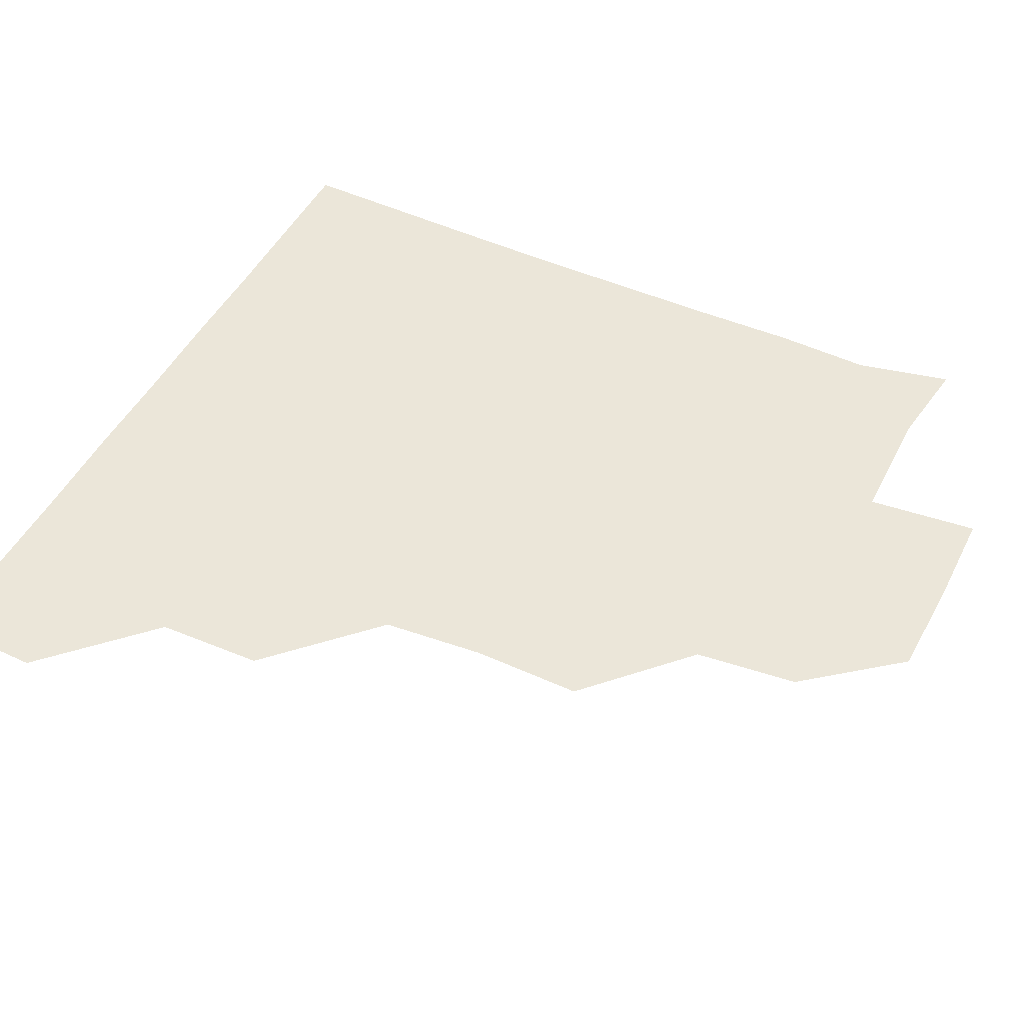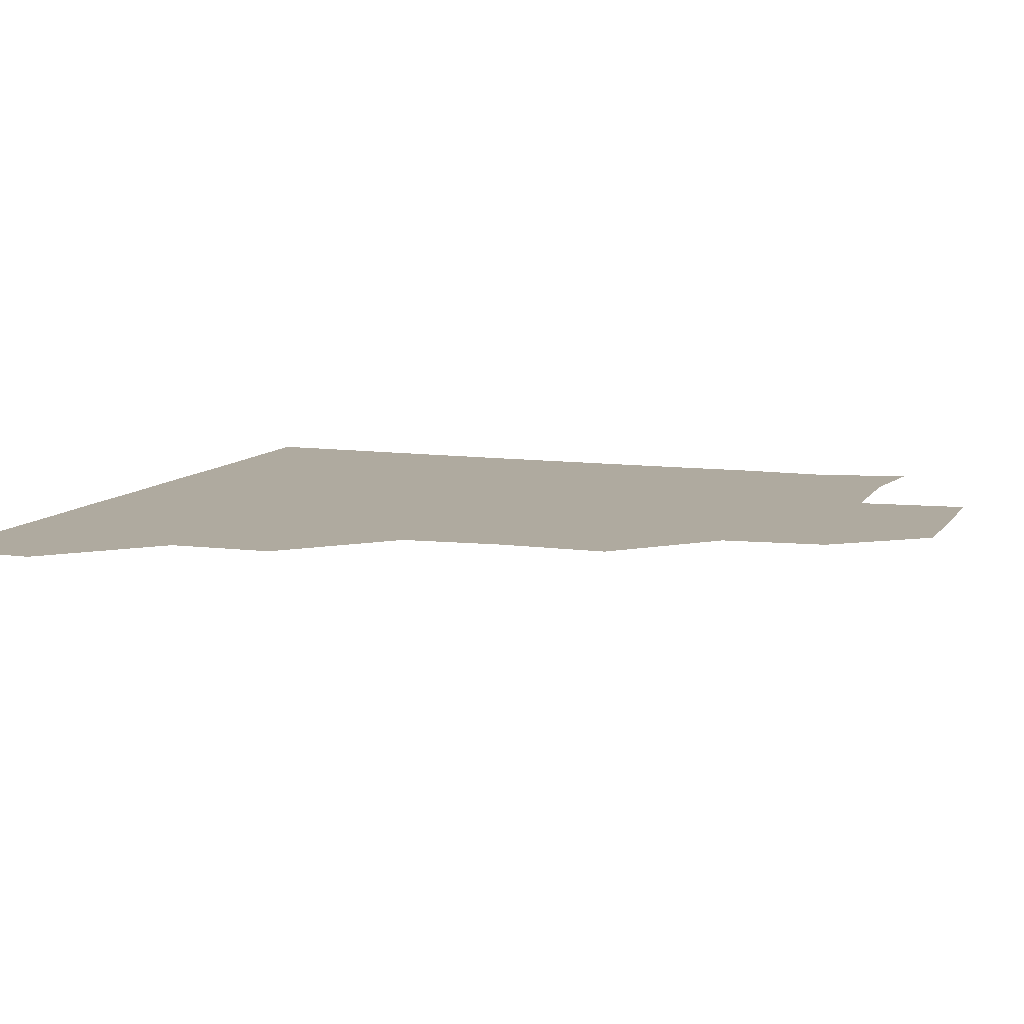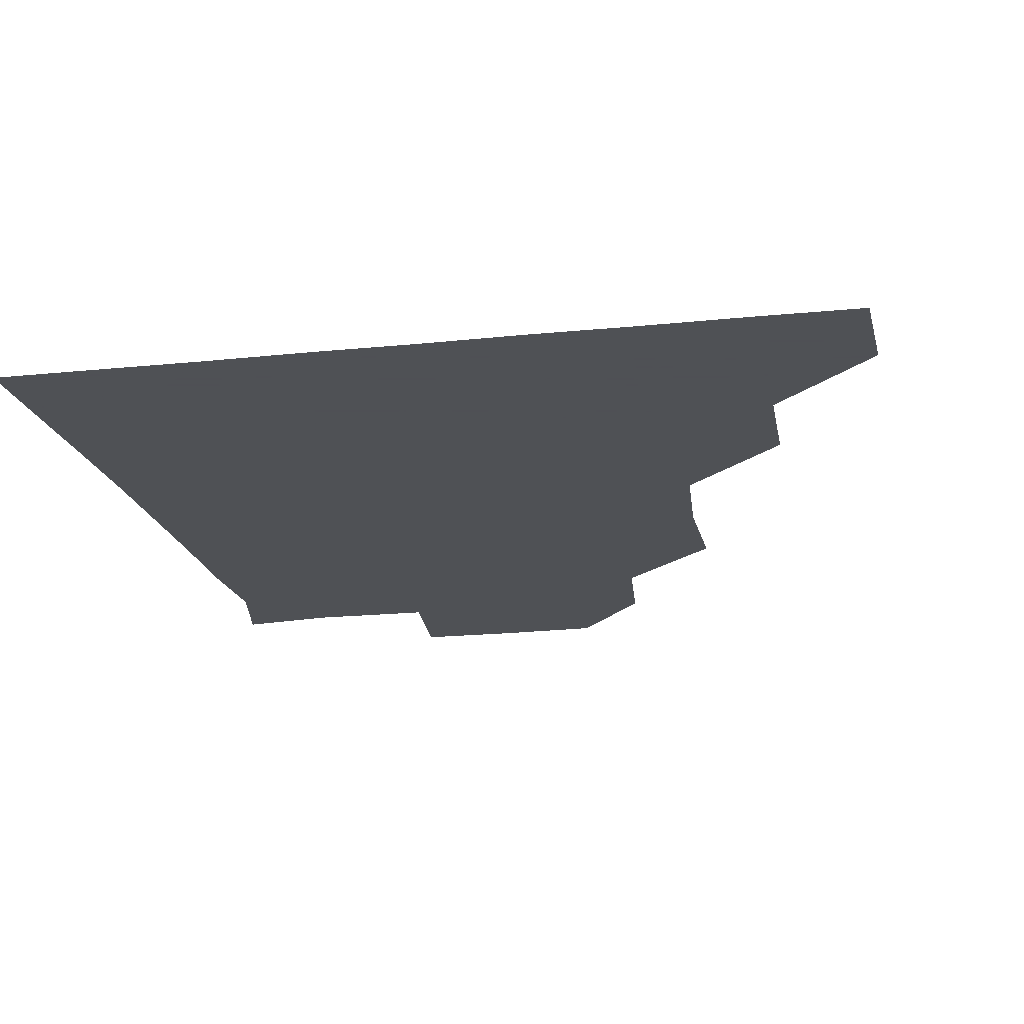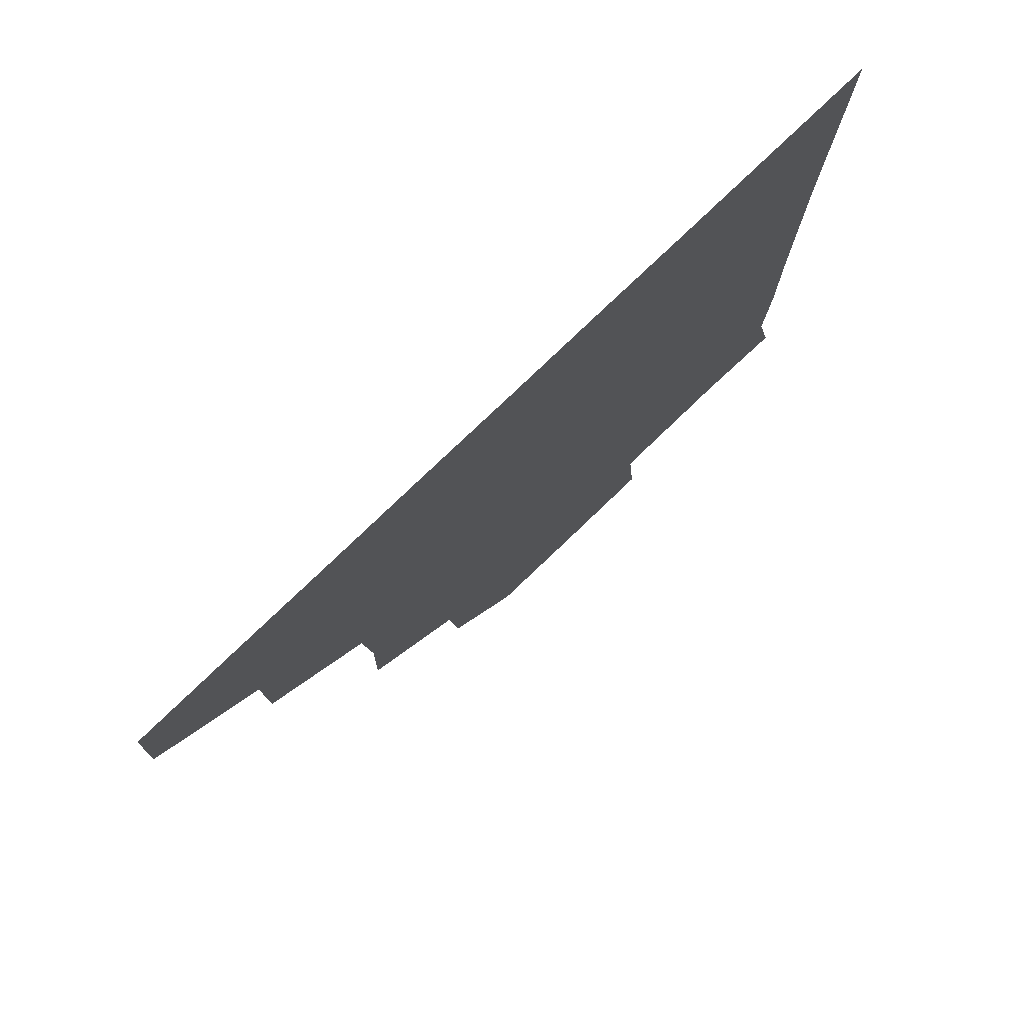
<metadata>
{"format":"obj","ext":"obj","renderer":"f3d","projection":"perspective","resolution":1024,"background":"white","views":[{"elev":47.4,"azim":-63.9,"up":"+Z"},{"elev":9.4,"azim":-70.5,"up":"+Z"},{"elev":-19.5,"azim":-168.9,"up":"+Z"},{"elev":78.1,"azim":-43.8,"up":"+Y"}]}
</metadata>
<code>
v 450.6 389.9 0
v 451.7 420.8 0
v 481.7 328.2 0
v 481.2 359.7 0
v 482 391.7 0
v 481.1 421.1 0
v 514 235.6 0
v 514.7 267.9 0
v 512.3 298.4 0
v 512.3 332.8 0
v 511.9 361.9 0
v 511.3 391.2 0
v 511.1 421 0
v 546.6 177.2 0
v 543.6 207.7 0
v 542.7 243.4 0
v 542 271.2 0
v 541.9 302 0
v 541.3 332 0
v 541.7 362 0
v 541.2 391 0
v 540.8 421.3 0
v 569.3 148.9 0
v 572.9 182.9 0
v 572.4 214.1 0
v 571.9 242.5 0
v 571.6 272.5 0
v 571.6 302.8 0
v 571.3 331.8 0
v 571.2 361.5 0
v 571.2 391 0
v 570.9 420.9 0
v 599.7 148 0
v 600.7 183.4 0
v 601.2 213 0
v 601.2 243.1 0
v 601.1 273 0
v 601.1 302.9 0
v 601.4 332 0
v 601.3 361.6 0
v 601.4 391 0
v 600.7 421.1 0
v 630.4 148.3 0
v 627.3 181.5 0
v 630.2 213.5 0
v 630.3 243.8 0
v 630.8 273 0
v 630.8 302.2 0
v 630.8 332.7 0
v 631.1 362 0
v 631.2 391.2 0
v 631 420.8 0
v 664.6 181.7 0
v 658.6 213.7 0
v 659.1 242.7 0
v 659 272.9 0
v 659.3 303.1 0
v 660.1 332.3 0
v 660.6 362 0
v 661.2 391.6 0
v 661.2 421 0
v 692.8 178 0
v 686.6 206.7 0
v 687.8 235.8 0
v 687.6 266.2 0
v 687.8 297 0
v 688.1 328.4 0
v 688.9 359.8 0
v 690 391.3 0
v 690.9 421 0
f 4 5 1
f 1 5 2
f 5 6 2
f 9 10 3
f 3 10 4
f 10 11 4
f 4 11 5
f 11 12 5
f 5 12 6
f 12 13 6
f 15 16 7
f 7 16 8
f 16 17 8
f 8 17 9
f 17 18 9
f 9 18 10
f 18 19 10
f 10 19 11
f 19 20 11
f 11 20 12
f 20 21 12
f 12 21 13
f 21 22 13
f 23 24 14
f 14 24 15
f 24 25 15
f 15 25 16
f 25 26 16
f 16 26 17
f 26 27 17
f 17 27 18
f 27 28 18
f 18 28 19
f 28 29 19
f 19 29 20
f 29 30 20
f 20 30 21
f 30 31 21
f 21 31 22
f 31 32 22
f 23 33 24
f 33 34 24
f 24 34 25
f 34 35 25
f 25 35 26
f 35 36 26
f 26 36 27
f 36 37 27
f 27 37 28
f 37 38 28
f 28 38 29
f 38 39 29
f 29 39 30
f 39 40 30
f 30 40 31
f 40 41 31
f 31 41 32
f 41 42 32
f 33 43 34
f 43 44 34
f 34 44 35
f 44 45 35
f 35 45 36
f 45 46 36
f 36 46 37
f 46 47 37
f 37 47 38
f 47 48 38
f 38 48 39
f 48 49 39
f 39 49 40
f 49 50 40
f 40 50 41
f 50 51 41
f 41 51 42
f 51 52 42
f 44 53 45
f 53 54 45
f 45 54 46
f 54 55 46
f 46 55 47
f 55 56 47
f 47 56 48
f 56 57 48
f 48 57 49
f 57 58 49
f 49 58 50
f 58 59 50
f 50 59 51
f 59 60 51
f 51 60 52
f 60 61 52
f 53 62 54
f 62 63 54
f 54 63 55
f 63 64 55
f 55 64 56
f 64 65 56
f 56 65 57
f 65 66 57
f 57 66 58
f 66 67 58
f 58 67 59
f 67 68 59
f 59 68 60
f 68 69 60
f 60 69 61
f 69 70 61

</code>
